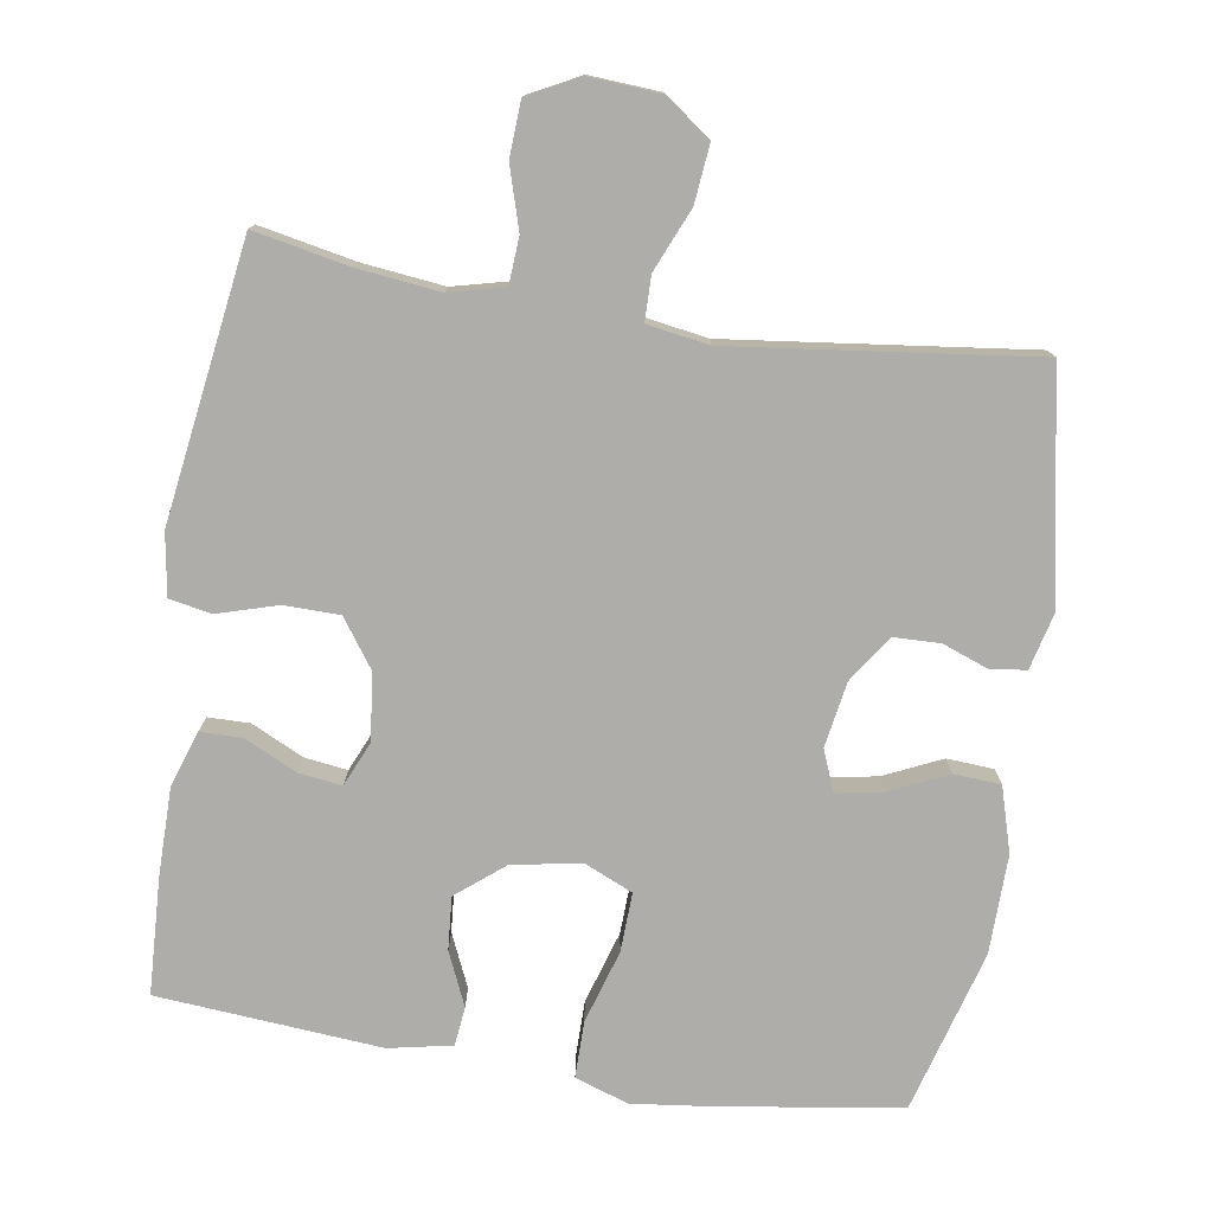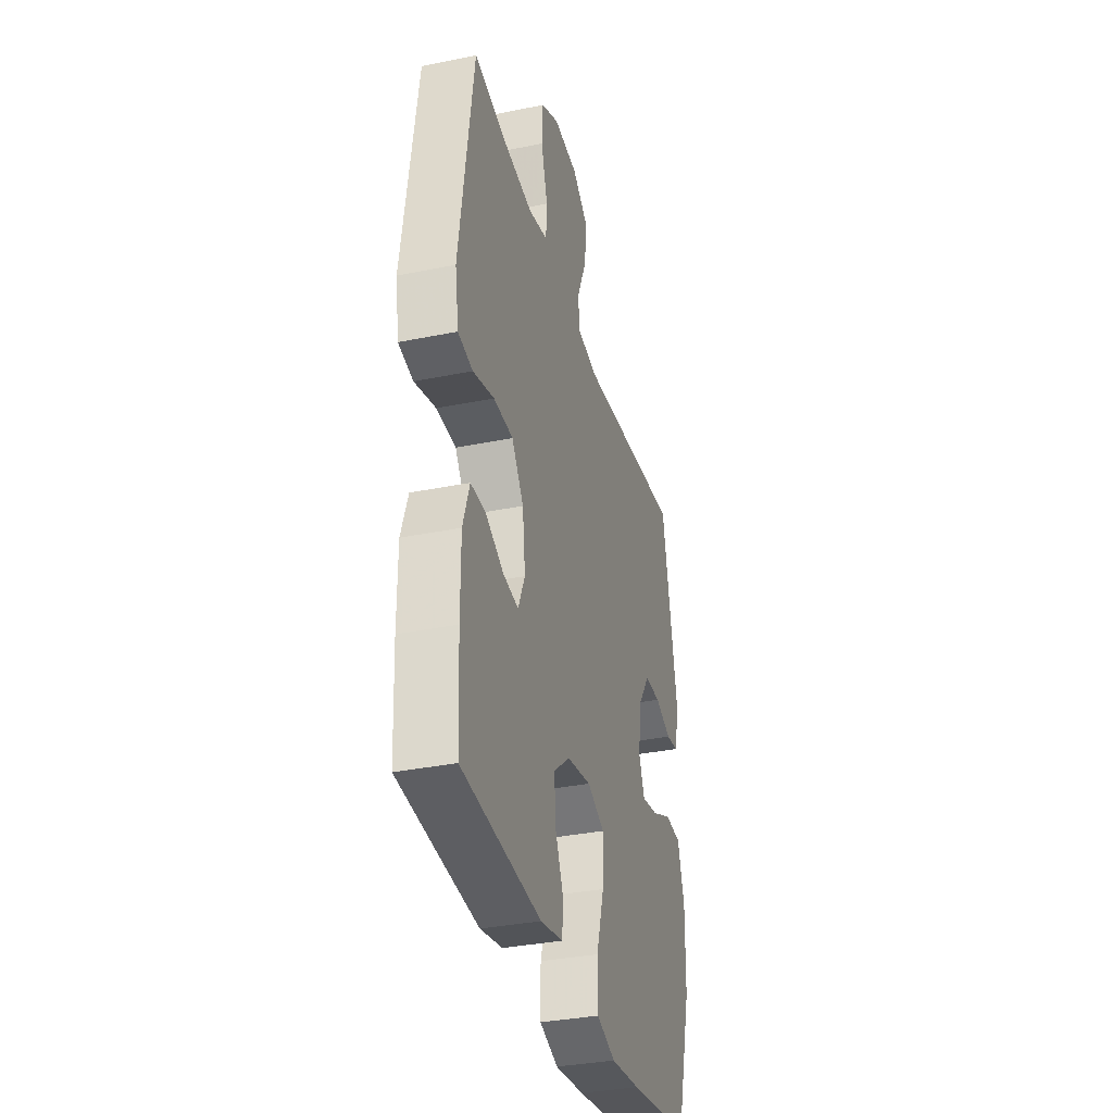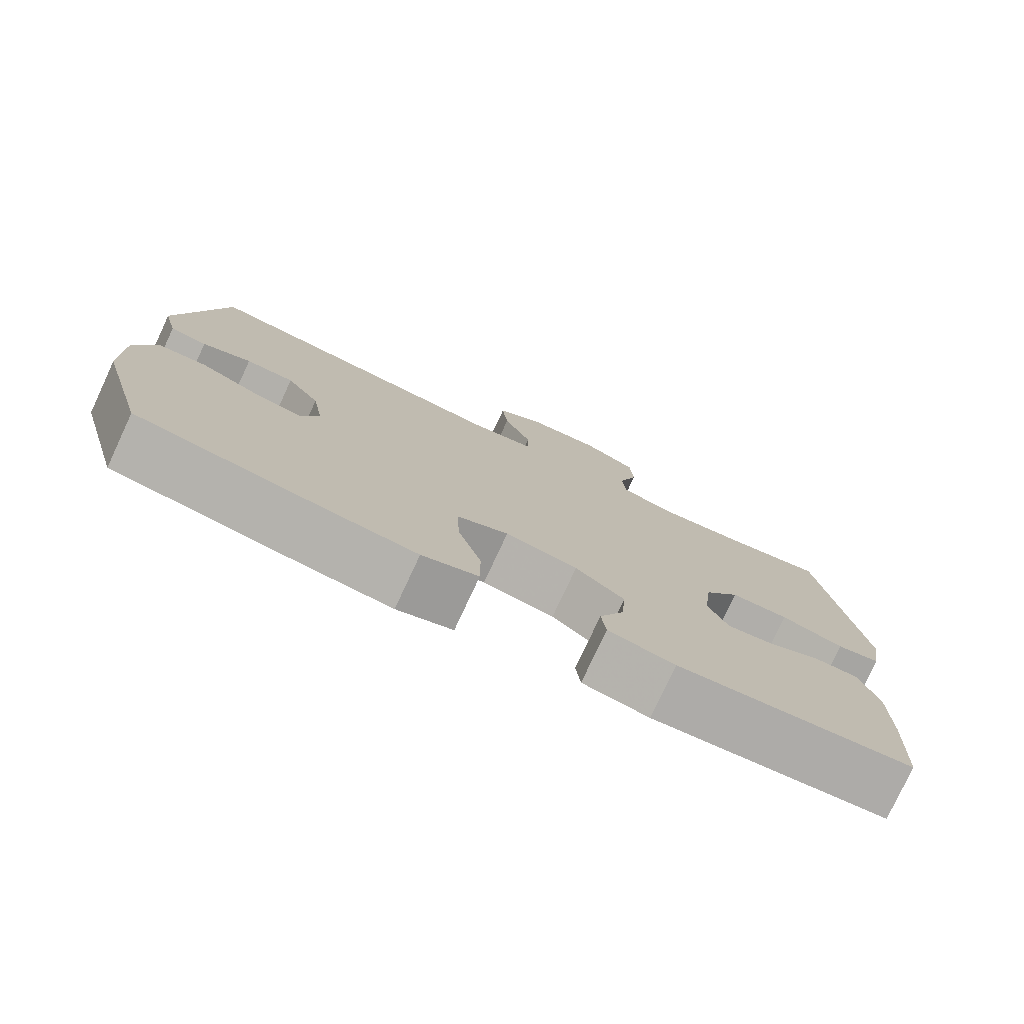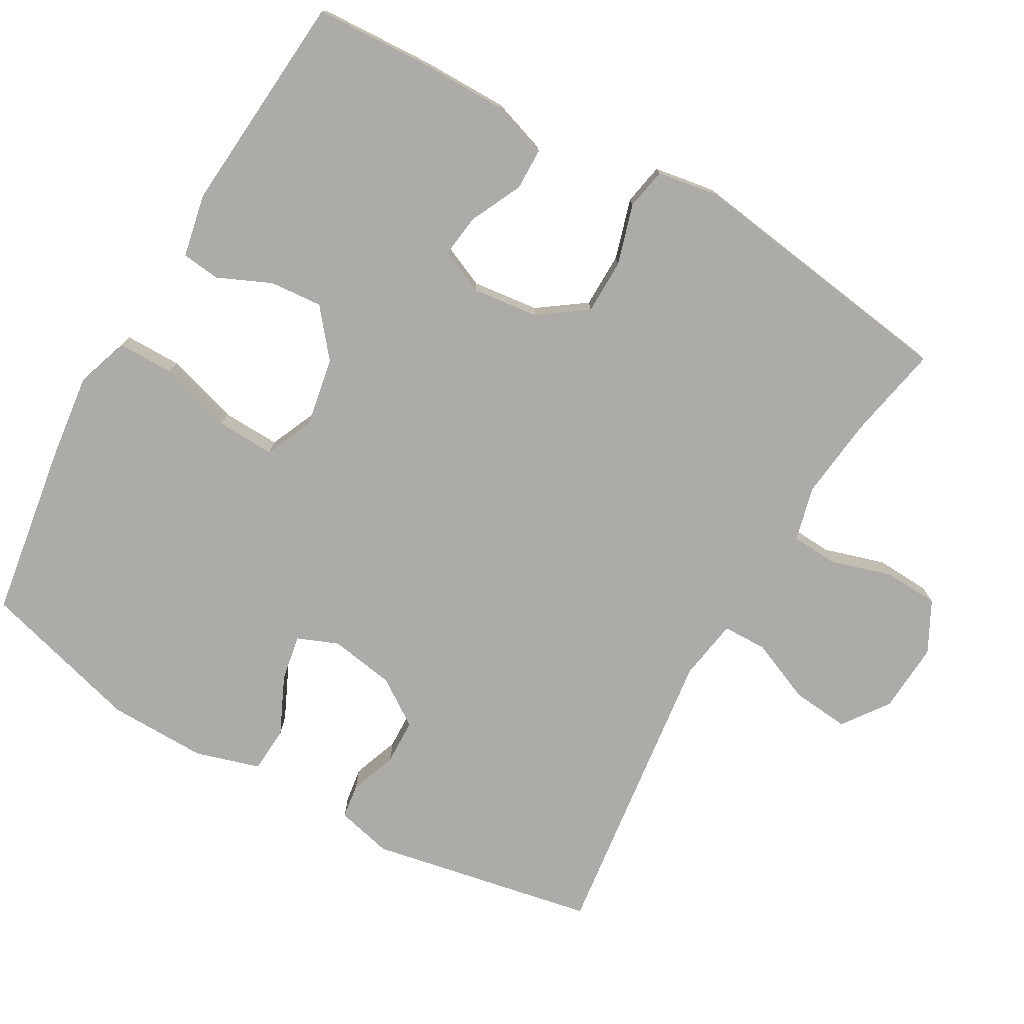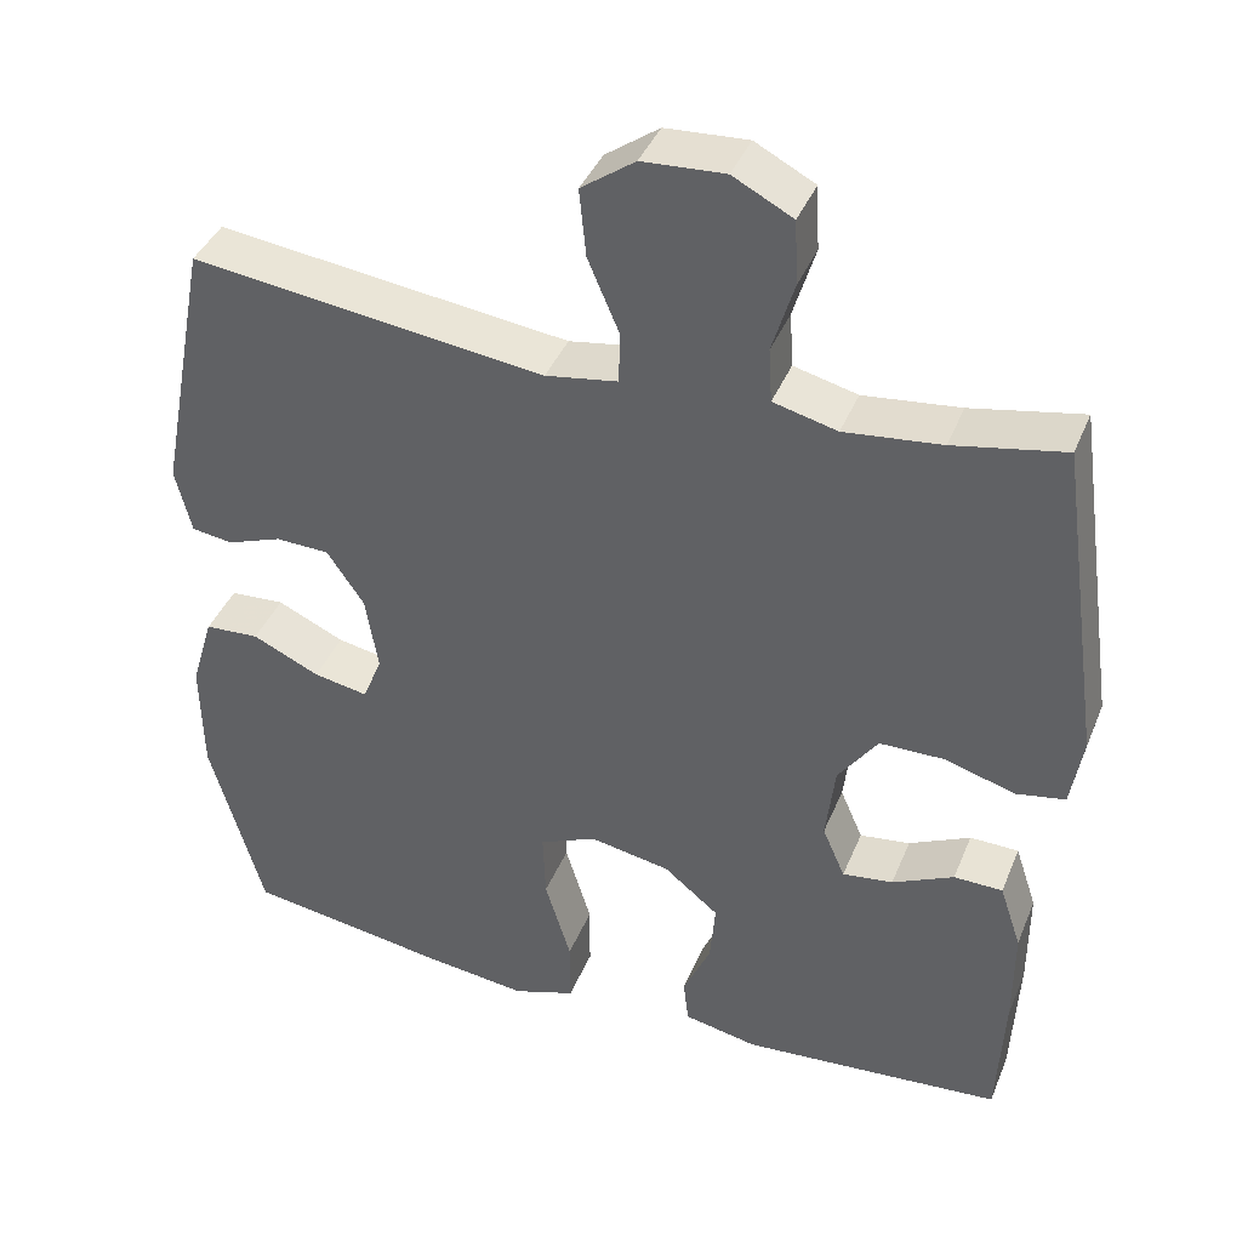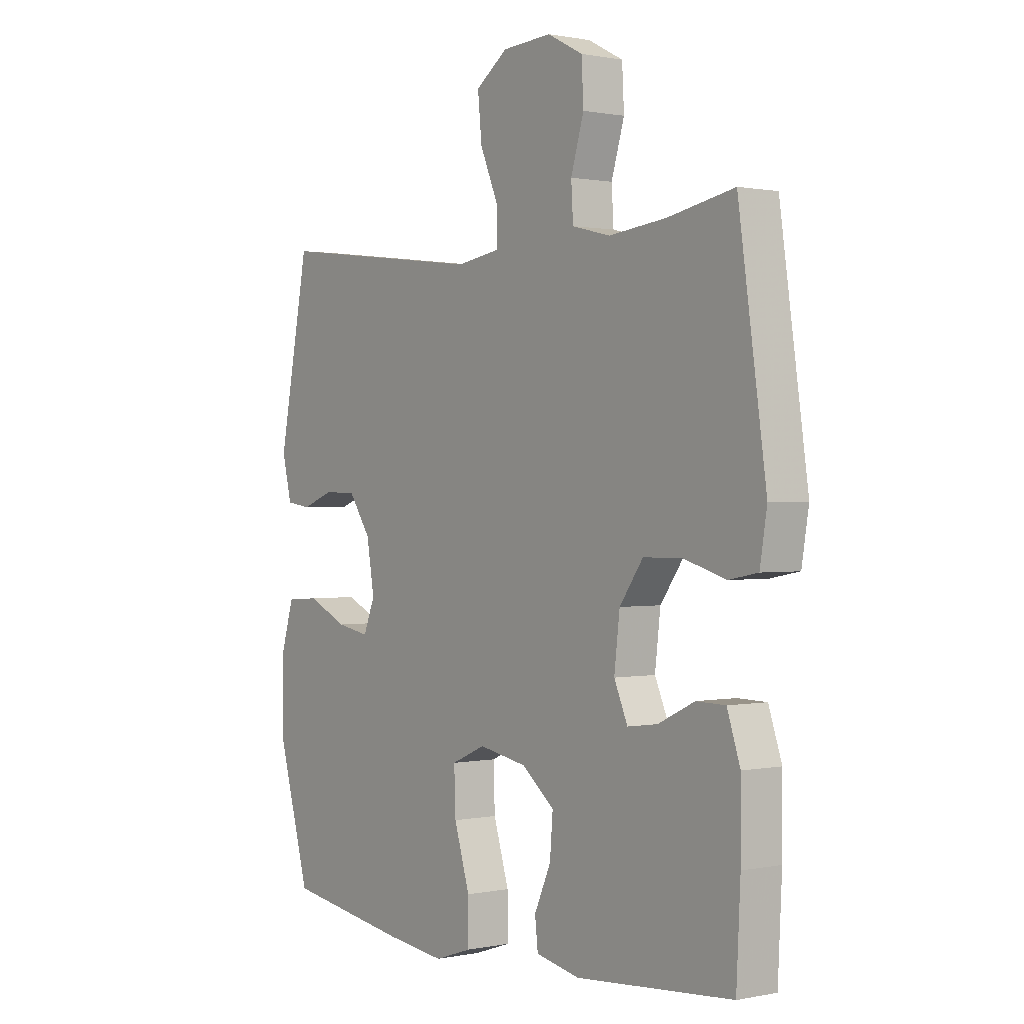
<metadata>
{"format":"obj","ext":"obj","renderer":"f3d","projection":"perspective","resolution":1024,"background":"white","views":[{"elev":-77.1,"azim":-9.0,"up":"+Y"},{"elev":-34.7,"azim":-74.8,"up":"+Z"},{"elev":-78.1,"azim":155.0,"up":"+Z"},{"elev":-76.2,"azim":-119.7,"up":"+Y"},{"elev":40.2,"azim":-159.0,"up":"+Z"},{"elev":0.7,"azim":-127.0,"up":"+Z"}]}
</metadata>
<code>
v 0.5 0.07 -0.5
v 0.253 0.07 -0.538
v 0.136 0.07 -0.552
v 0.062 0.07 -0.527
v 0.062 0.07 -0.448
v 0.093 0.07 -0.346
v 0.096 0.07 -0.264
v 0.028 0.07 -0.234
v -0.068 0.07 -0.252
v -0.133 0.07 -0.305
v -0.127 0.07 -0.379
v -0.094 0.07 -0.453
v -0.1 0.07 -0.507
v -0.188 0.07 -0.525
v -0.5 0.07 -0.5
v -0.508 0.07 -0.339
v -0.508 0.07 -0.216
v -0.482 0.07 -0.138
v -0.424 0.07 -0.137
v -0.351 0.07 -0.172
v -0.291 0.07 -0.18
v -0.264 0.07 -0.118
v -0.275 0.07 -0.025
v -0.322 0.07 0.041
v -0.399 0.07 0.042
v -0.483 0.07 0.017
v -0.541 0.07 0.028
v -0.555 0.07 0.114
v -0.5 0.07 0.5
v -0.368 0.07 0.474
v -0.253 0.07 0.461
v -0.177 0.07 0.48
v -0.173 0.07 0.545
v -0.199 0.07 0.631
v -0.195 0.07 0.707
v -0.124 0.07 0.744
v -0.026 0.07 0.738
v 0.038 0.07 0.692
v 0.03 0.07 0.611
v -0.007 0.07 0.524
v -0.006 0.07 0.462
v 0.08 0.07 0.448
v 0.5 0.07 0.5
v 0.561 0.07 0.184
v 0.542 0.07 0.106
v 0.493 0.07 0.099
v 0.428 0.07 0.123
v 0.364 0.07 0.121
v 0.32 0.07 0.056
v 0.305 0.07 -0.035
v 0.328 0.07 -0.092
v 0.393 0.07 -0.08
v 0.473 0.07 -0.043
v 0.538 0.07 -0.047
v 0.565 0.07 -0.137
v 0.563 0.07 -0.275
v 0.5 0 -0.5
v 0.253 0 -0.538
v 0.136 0 -0.552
v 0.062 0 -0.527
v 0.062 0 -0.448
v 0.093 0 -0.346
v 0.096 0 -0.264
v 0.028 0 -0.234
v -0.068 0 -0.252
v -0.133 0 -0.305
v -0.127 0 -0.379
v -0.094 0 -0.453
v -0.1 0 -0.507
v -0.188 0 -0.525
v -0.5 0 -0.5
v -0.508 0 -0.339
v -0.508 0 -0.216
v -0.482 0 -0.138
v -0.424 0 -0.137
v -0.351 0 -0.172
v -0.291 0 -0.18
v -0.264 0 -0.118
v -0.275 0 -0.025
v -0.322 0 0.041
v -0.399 0 0.042
v -0.483 0 0.017
v -0.541 0 0.028
v -0.555 0 0.114
v -0.5 0 0.5
v -0.368 0 0.474
v -0.253 0 0.461
v -0.177 0 0.48
v -0.173 0 0.545
v -0.199 0 0.631
v -0.195 0 0.707
v -0.124 0 0.744
v -0.026 0 0.738
v 0.038 0 0.692
v 0.03 0 0.611
v -0.007 0 0.524
v -0.006 0 0.462
v 0.08 0 0.448
v 0.5 0 0.5
v 0.561 0 0.184
v 0.542 0 0.106
v 0.493 0 0.099
v 0.428 0 0.123
v 0.364 0 0.121
v 0.32 0 0.056
v 0.305 0 -0.035
v 0.328 0 -0.092
v 0.393 0 -0.08
v 0.473 0 -0.043
v 0.538 0 -0.047
v 0.565 0 -0.137
v 0.563 0 -0.275
f 52 53 54 55
f 51 52 55 56
f 44 45 46 47
f 42 43 44 47
f 41 42 47 48
f 37 38 39 40
f 37 40 41
f 36 37 41
f 33 34 35 36
f 32 33 36 41
f 31 32 41 48
f 27 28 29 30
f 25 26 27 30
f 24 25 30 31
f 23 24 31 48
f 17 18 19 20
f 17 20 21
f 16 17 21
f 15 16 21
f 14 15 21
f 11 12 13 14
f 10 11 14 21
f 9 10 21 22
f 3 4 5 6
f 3 6 7
f 2 3 7
f 51 56 1 2
f 50 51 2 7
f 49 50 7 8
f 22 23 48 49
f 8 9 22 49
f 111 110 109 108
f 112 111 108 107
f 103 102 101 100
f 103 100 99 98
f 104 103 98 97
f 96 95 94 93
f 97 96 93
f 97 93 92
f 92 91 90 89
f 97 92 89 88
f 104 97 88 87
f 86 85 84 83
f 86 83 82 81
f 87 86 81 80
f 104 87 80 79
f 76 75 74 73
f 77 76 73
f 77 73 72
f 77 72 71
f 77 71 70
f 70 69 68 67
f 77 70 67 66
f 78 77 66 65
f 62 61 60 59
f 63 62 59
f 63 59 58
f 58 57 112 107
f 63 58 107 106
f 64 63 106 105
f 105 104 79 78
f 105 78 65 64
f 1 57 58 2
f 2 58 59 3
f 3 59 60 4
f 4 60 61 5
f 5 61 62 6
f 6 62 63 7
f 7 63 64 8
f 8 64 65 9
f 9 65 66 10
f 10 66 67 11
f 11 67 68 12
f 12 68 69 13
f 13 69 70 14
f 14 70 71 15
f 15 71 72 16
f 16 72 73 17
f 17 73 74 18
f 18 74 75 19
f 19 75 76 20
f 20 76 77 21
f 21 77 78 22
f 22 78 79 23
f 23 79 80 24
f 24 80 81 25
f 25 81 82 26
f 26 82 83 27
f 27 83 84 28
f 28 84 85 29
f 29 85 86 30
f 30 86 87 31
f 31 87 88 32
f 32 88 89 33
f 33 89 90 34
f 34 90 91 35
f 35 91 92 36
f 36 92 93 37
f 37 93 94 38
f 38 94 95 39
f 39 95 96 40
f 40 96 97 41
f 41 97 98 42
f 42 98 99 43
f 43 99 100 44
f 44 100 101 45
f 45 101 102 46
f 46 102 103 47
f 47 103 104 48
f 48 104 105 49
f 49 105 106 50
f 50 106 107 51
f 51 107 108 52
f 52 108 109 53
f 53 109 110 54
f 54 110 111 55
f 55 111 112 56
f 56 112 57 1

</code>
